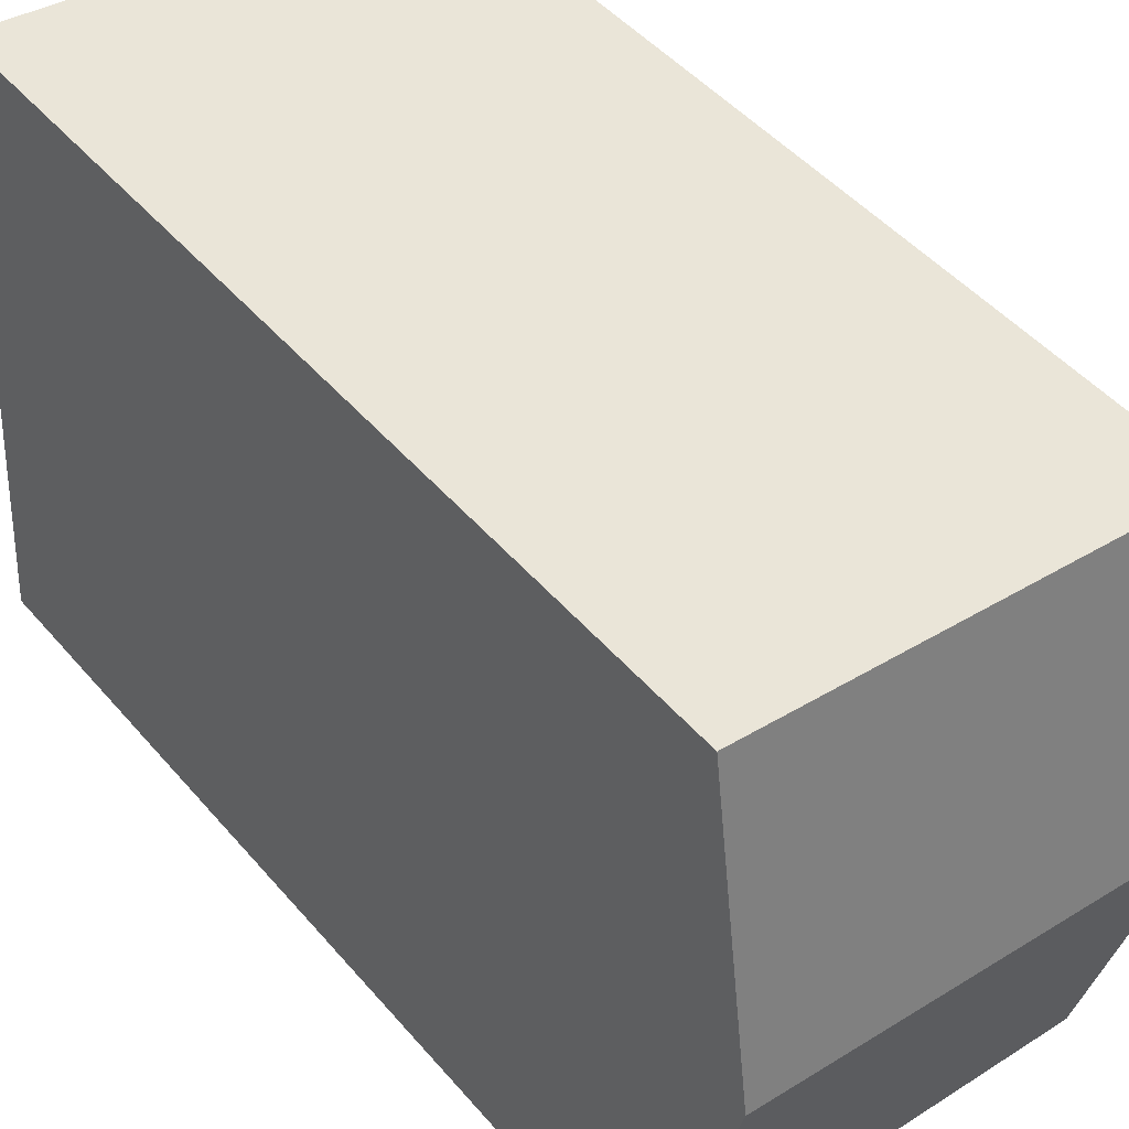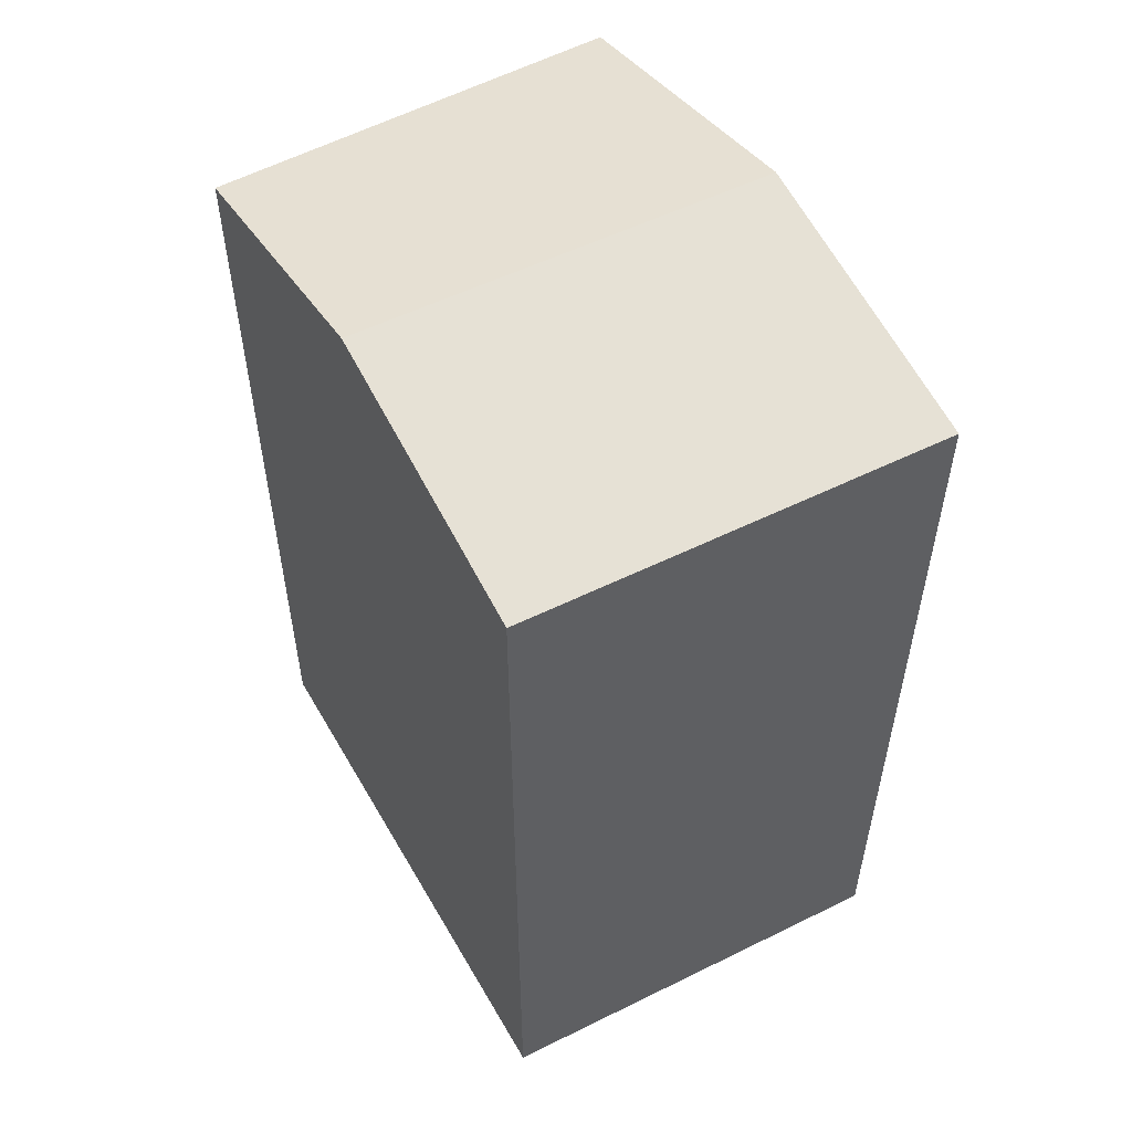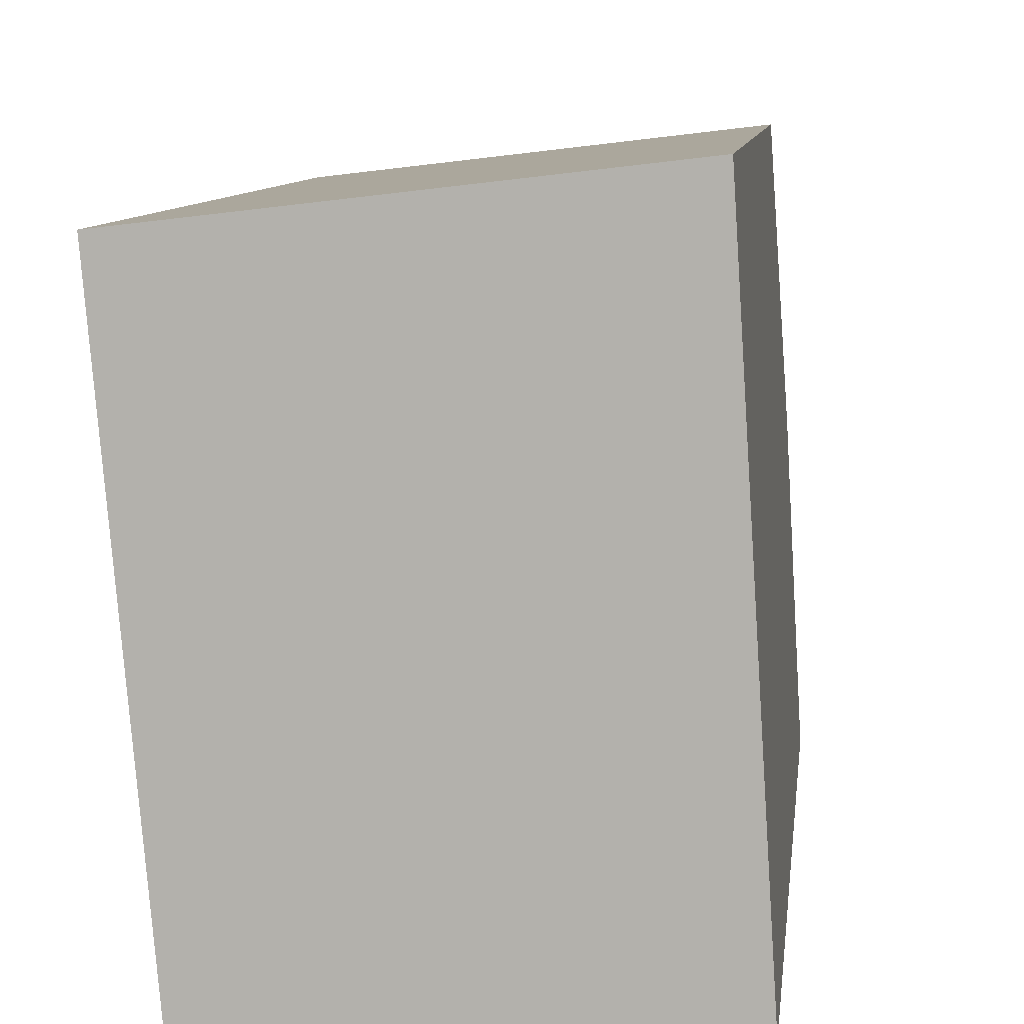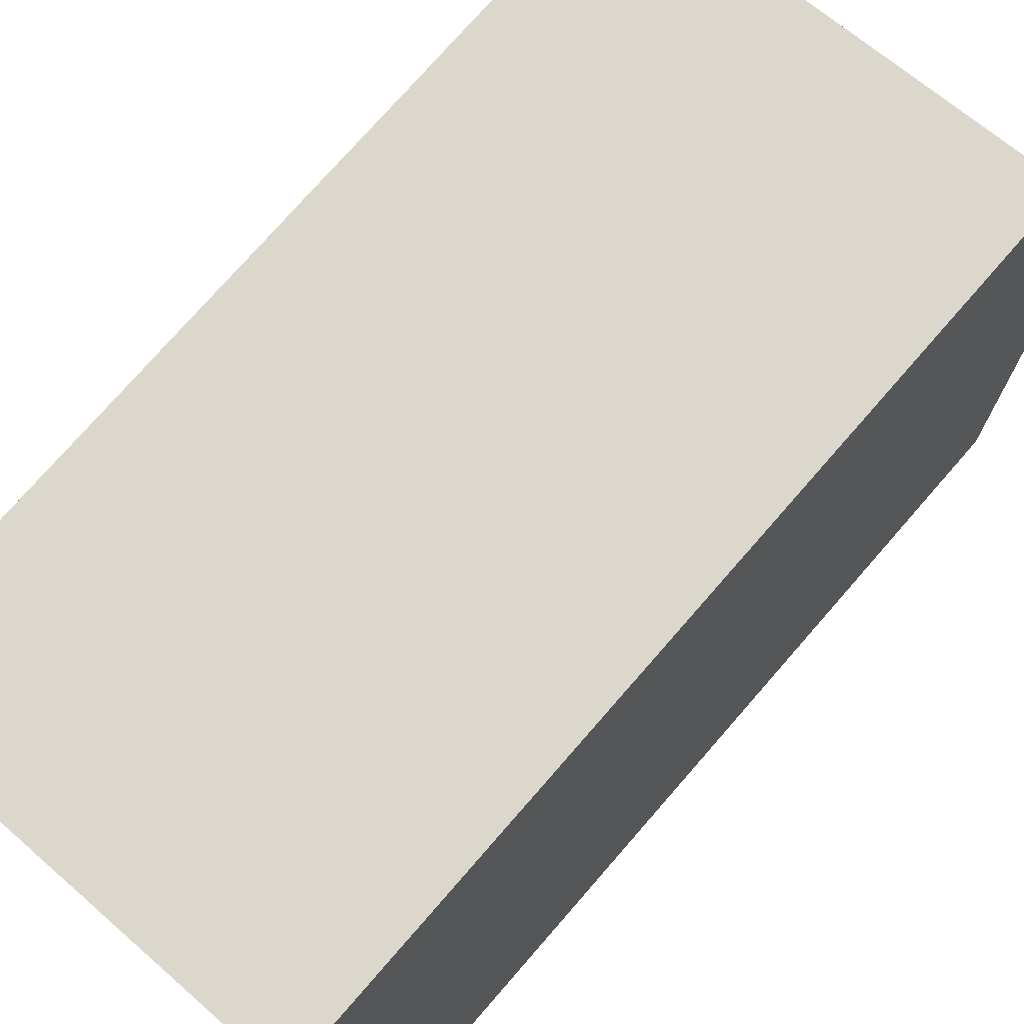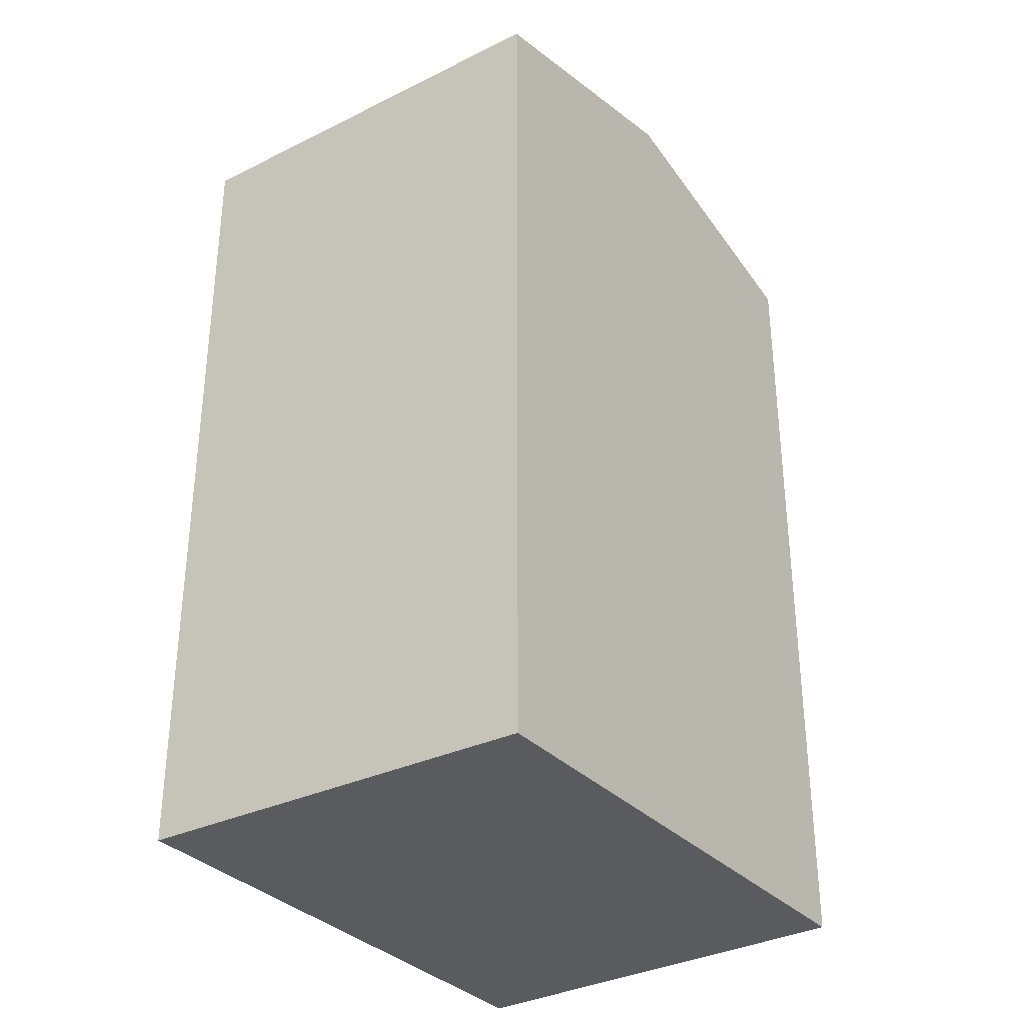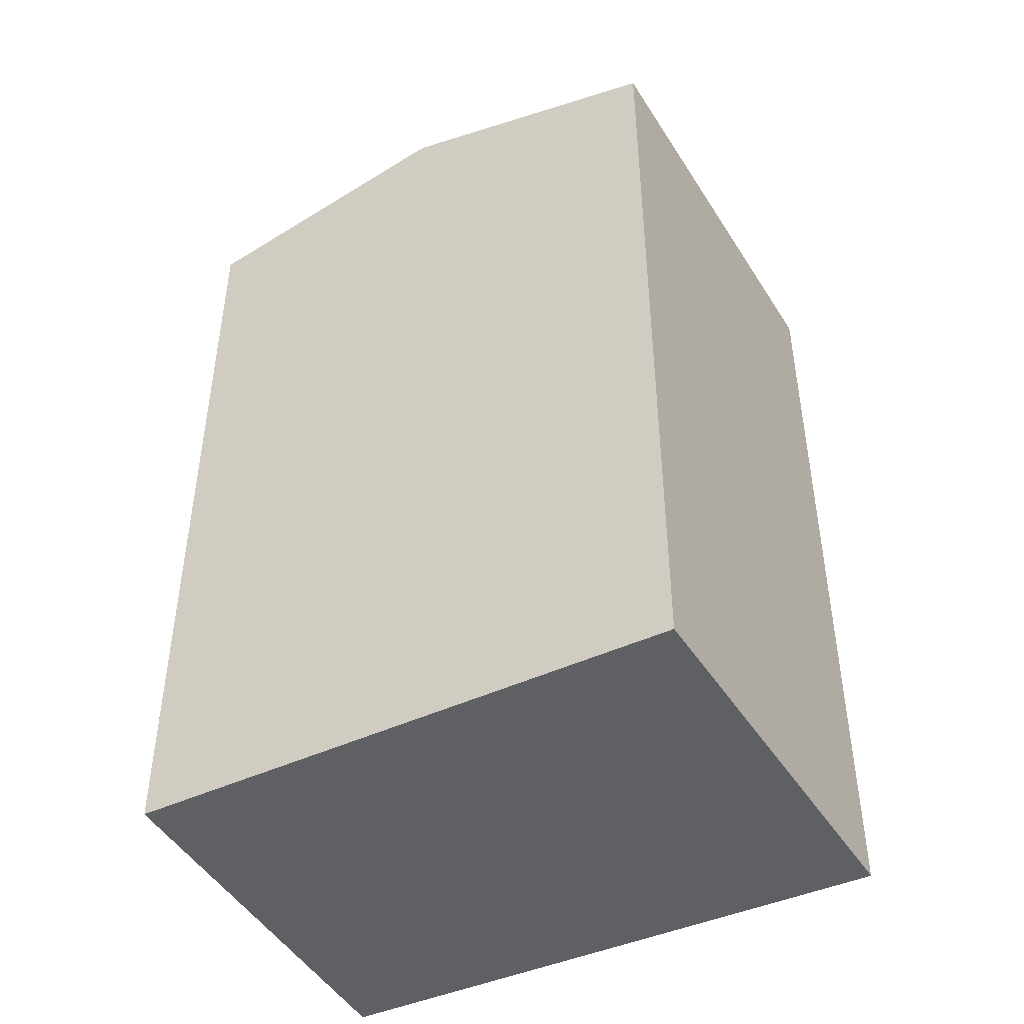
<metadata>
{"format":"obj","ext":"obj","renderer":"f3d","projection":"perspective","resolution":1024,"background":"white","views":[{"elev":47.4,"azim":141.8,"up":"+Z"},{"elev":54.3,"azim":-34.4,"up":"+Y"},{"elev":9.1,"azim":6.8,"up":"+Z"},{"elev":75.6,"azim":41.1,"up":"+Z"},{"elev":-32.6,"azim":-149.8,"up":"+Y"},{"elev":-44.8,"azim":-66.4,"up":"+Y"}]}
</metadata>
<code>
v  0.182 6.751 -2.115
v  3.439 6.245 -3.958
v  0.358 6.283 -4.156
v  3.3 6.751 -1.744
v  0 6.267 3.837e-16
v  3.167 6.267 0.377
v  3.167 -2.308e-17 0.377
v  3.439 2.424e-16 -3.958
v  3.3 1.068e-16 -1.744
v  0.358 2.545e-16 -4.156
v  0 0 0
v  0.182 1.295e-16 -2.115
g defaultobject
f 1 2 3
f 2 1 4
f 5 4 1
f 4 5 6
f 7 4 6
f 4 7 2
f 2 7 8
f 8 7 9
f 2 10 3
f 10 2 8
f 10 1 3
f 1 10 5
f 5 10 11
f 11 10 12
f 11 6 5
f 6 11 7
f 9 10 8
f 10 9 7
f 10 7 11
f 10 11 12

</code>
